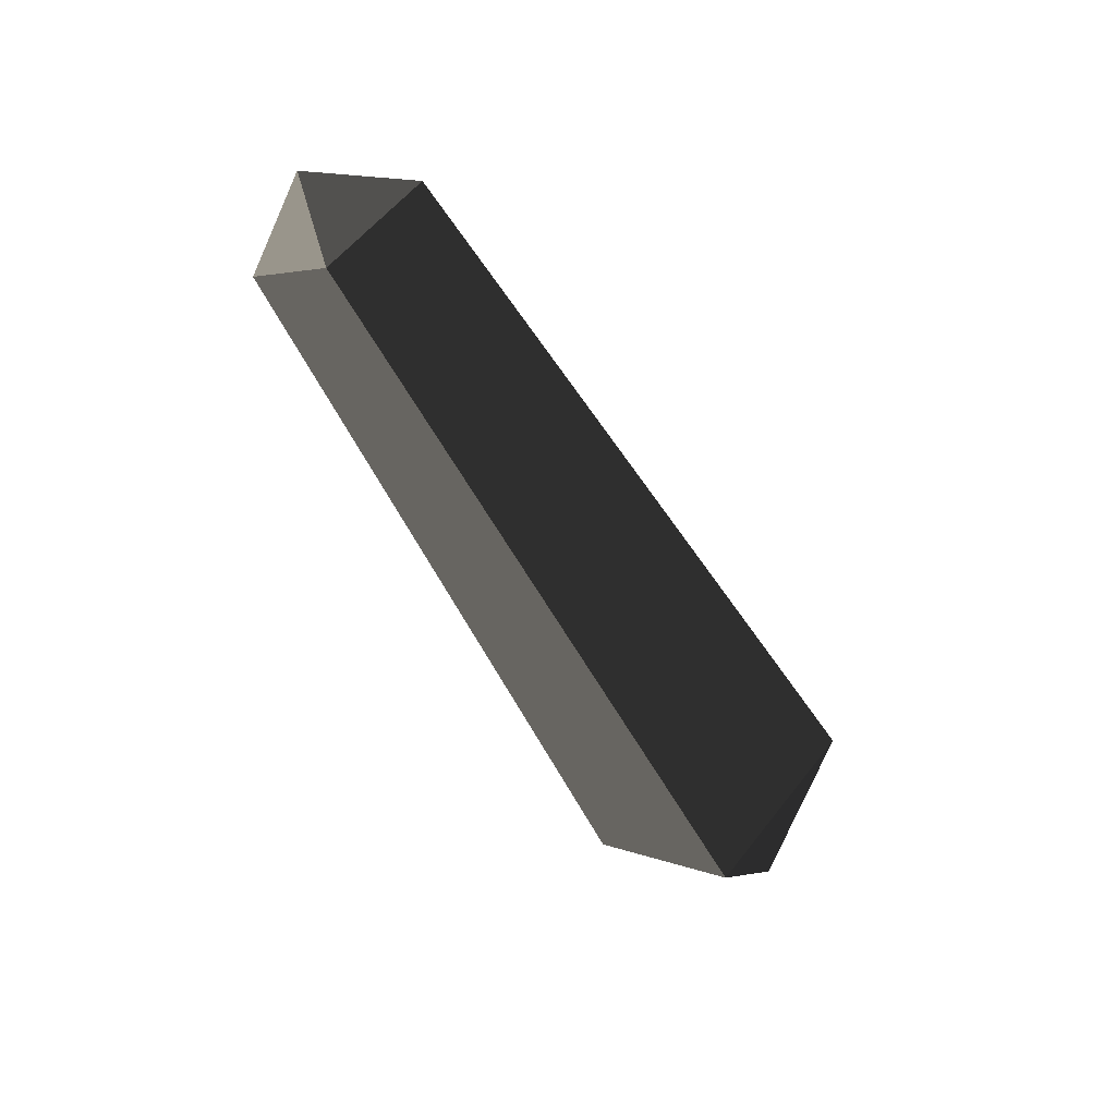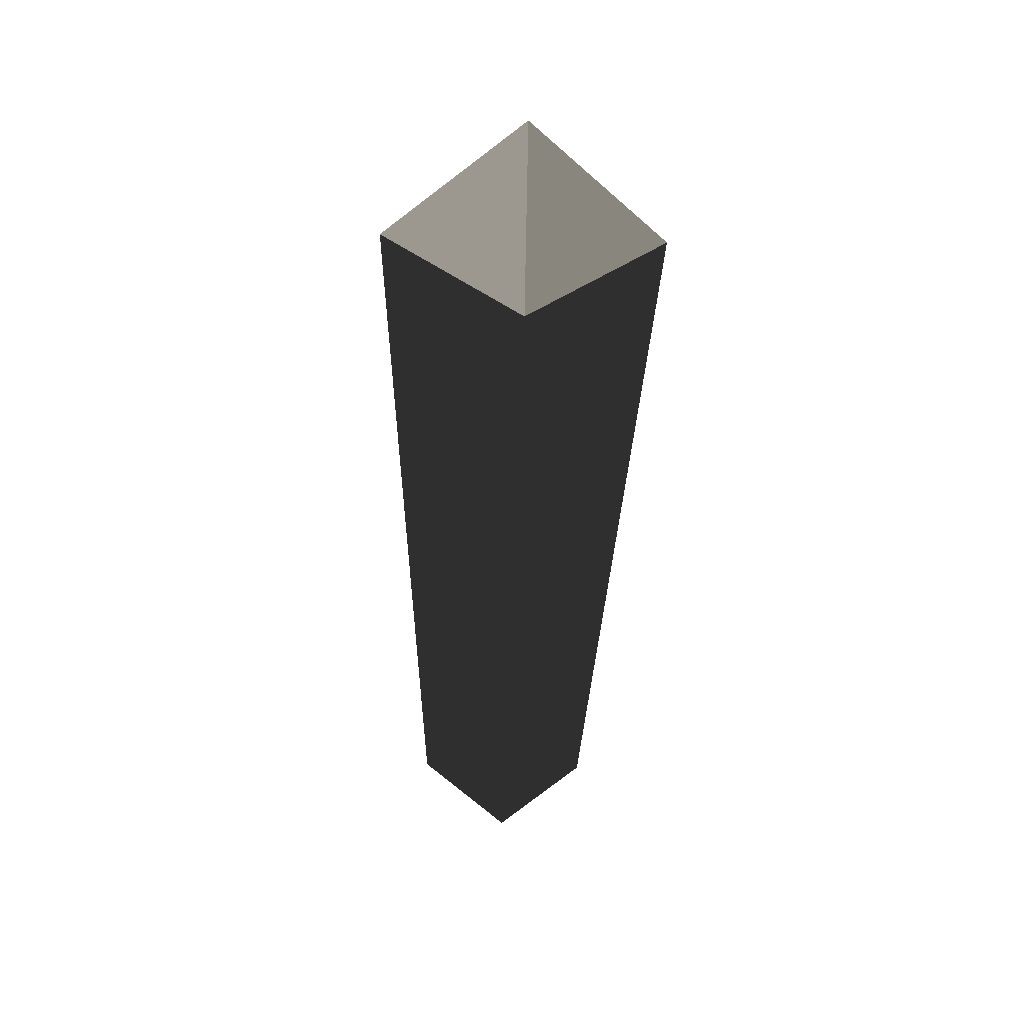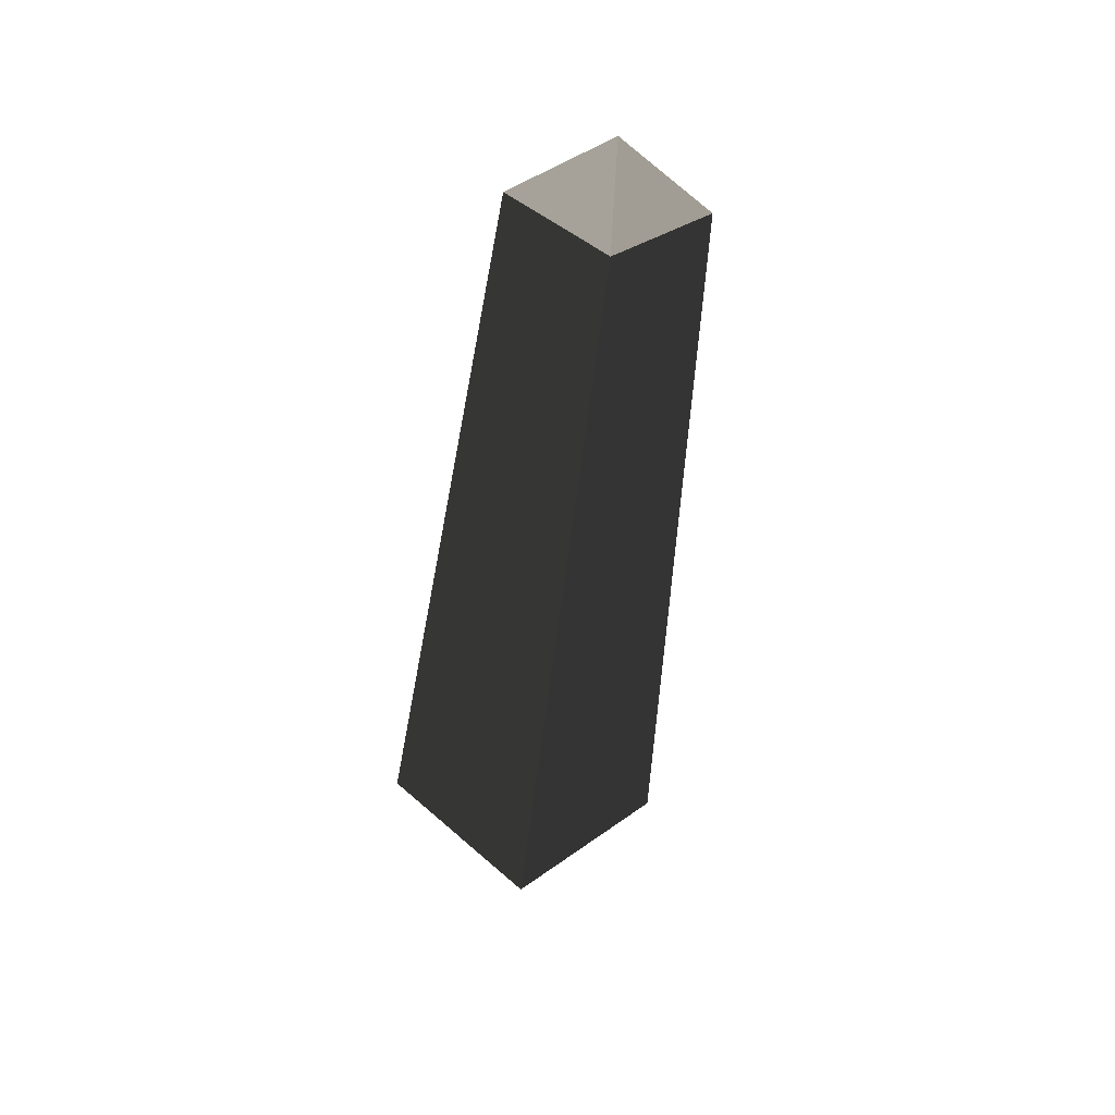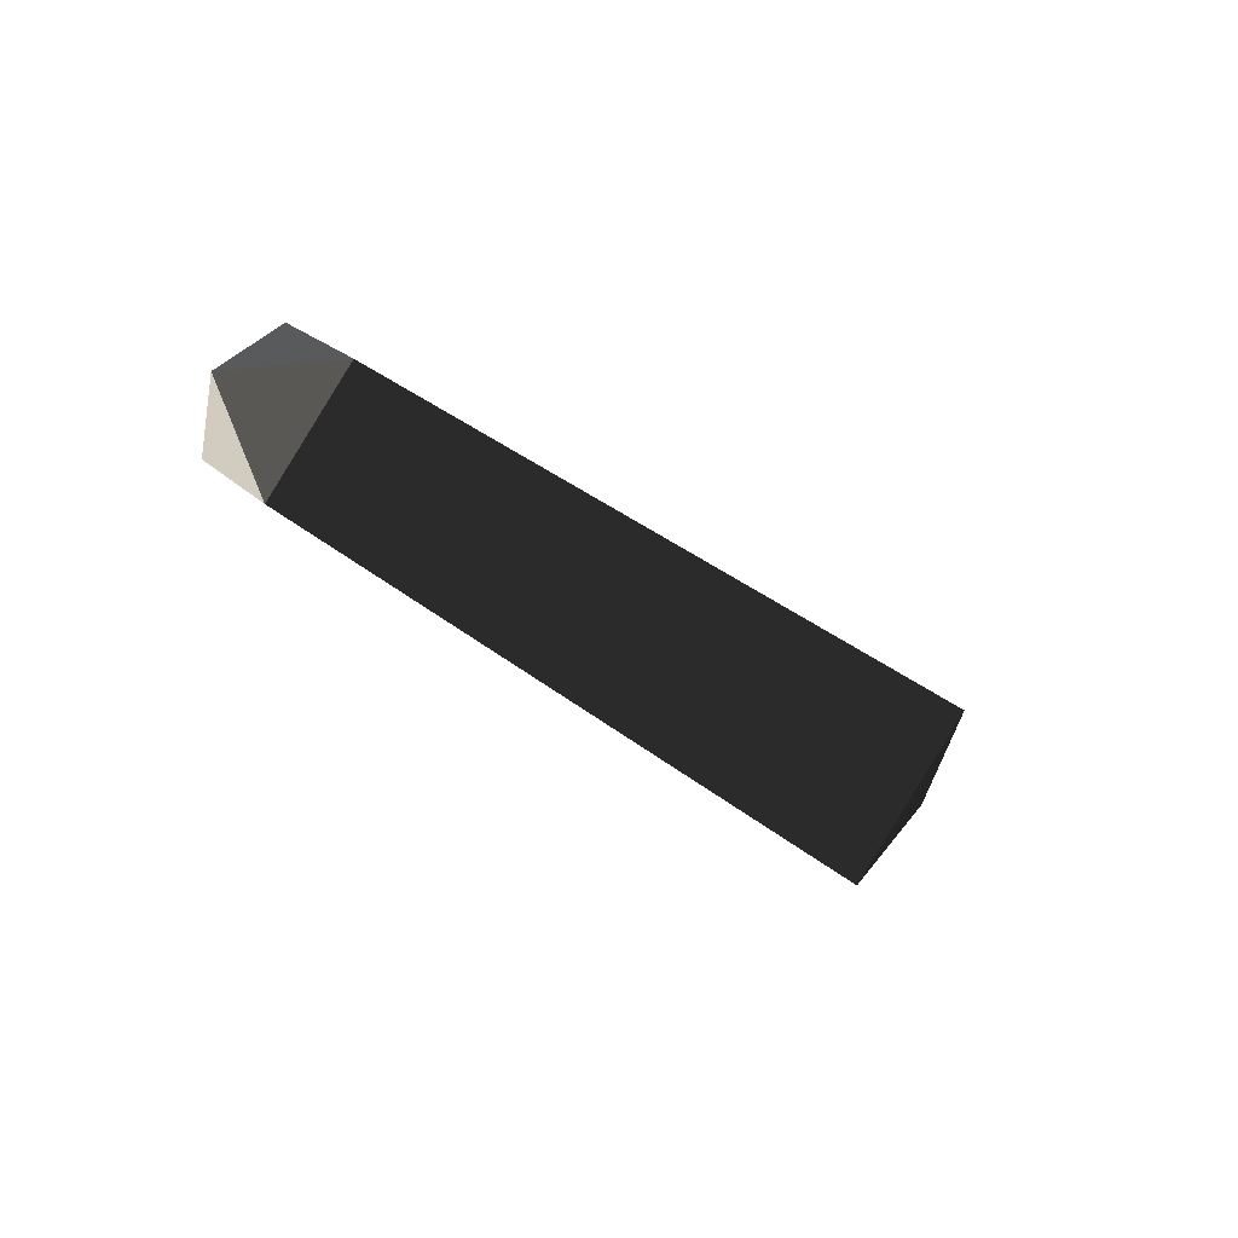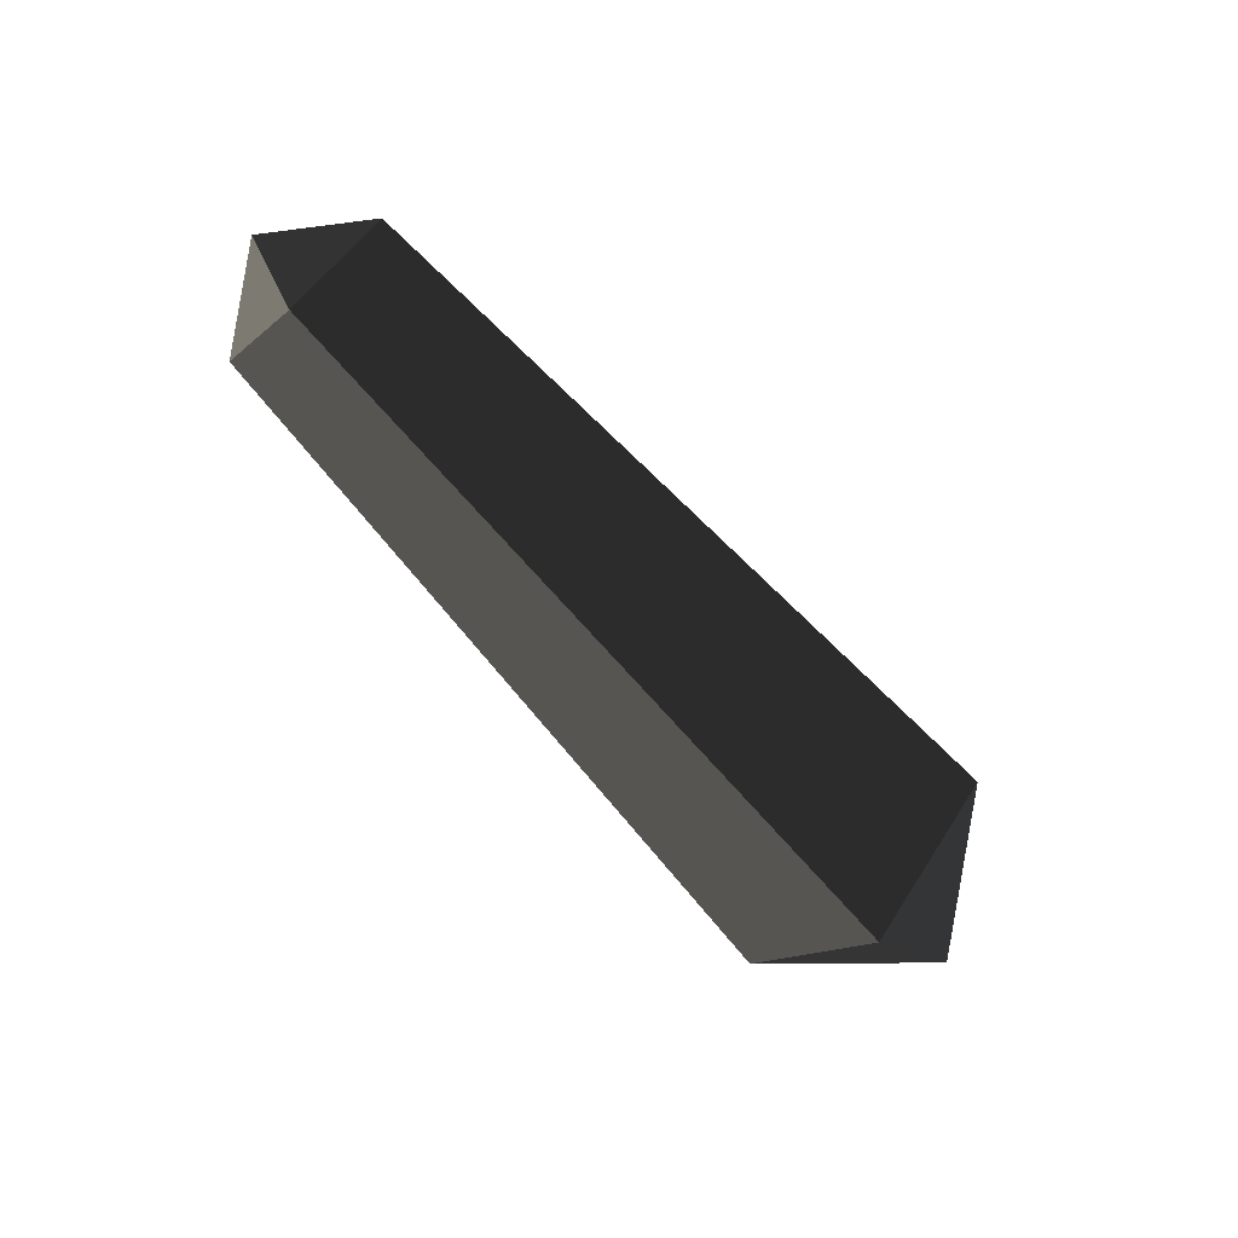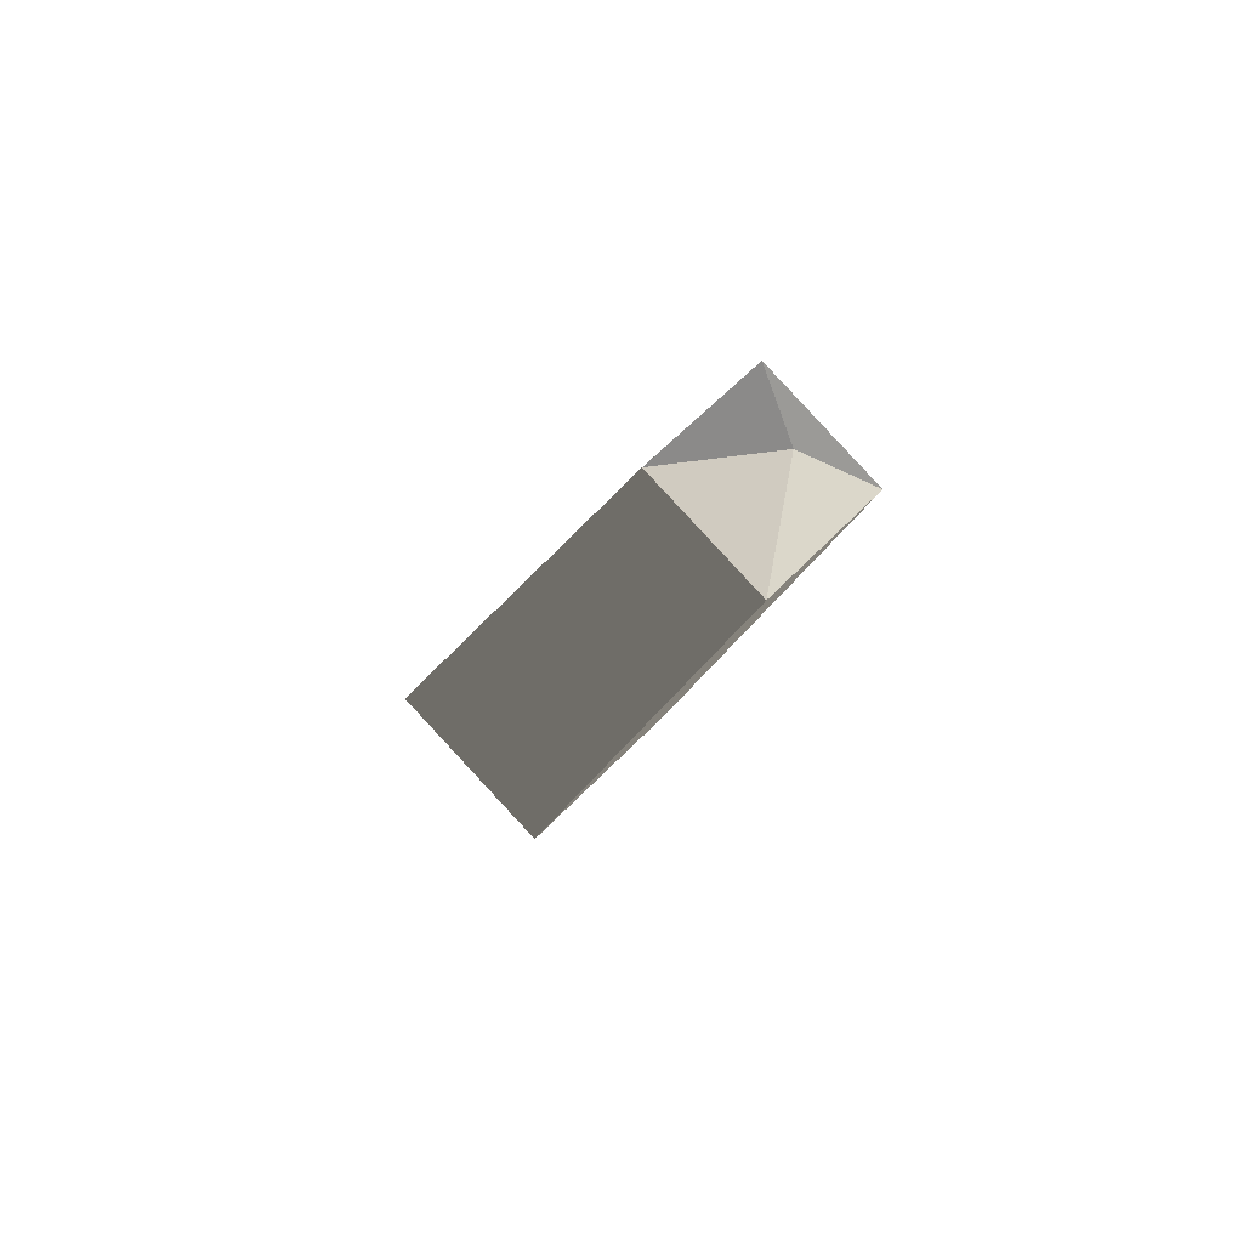
<metadata>
{"format":"obj","ext":"obj","renderer":"f3d","projection":"perspective","resolution":1024,"background":"white","views":[{"elev":-59.5,"azim":120.0,"up":"+Z"},{"elev":-51.2,"azim":-91.9,"up":"+Z"},{"elev":-50.9,"azim":83.5,"up":"+Z"},{"elev":-33.9,"azim":132.4,"up":"+Y"},{"elev":-71.7,"azim":132.1,"up":"+Z"},{"elev":-15.7,"azim":75.0,"up":"+Y"}]}
</metadata>
<code>
v -0.5124 0.0008 0.0958
v -0.5124 0.0971 0.0005
v -0.5985 0.001 0.0008
v -0.5985 0.001 0.0008
v -0.5124 0.0008 -0.0961
v -0.5124 0.0008 -0.0961
v -0.5124 -0.0954 0.0005
v -0.5124 -0.0954 0.0005
v -0.5124 0.0008 0.0958
v -0.5124 0.0008 0.0958
v -0.0011 0.0001 0.0635
v -0.0011 -0.0634 0
v 0.0432 0.0001 0
v 0.0432 0.0001 0
v -0.0011 0.0001 -0.0635
v -0.0011 0.0001 -0.0635
v -0.5124 0.0008 -0.0961
v -0.5124 -0.0954 0.0005
v -0.0011 0.0636 0
v -0.5124 0.0971 0.0005
v 0.0432 0.0001 0
v 0.0432 0.0001 0
v -0.0011 0.0001 0.0635
v -0.0011 0.0001 0.0635
v -0.5124 0.0008 0.0958
v -0.5124 0.0971 0.0005
g Group_001
f 1 2 3
f 3 2 5
f 3 5 7
f 3 7 9
f 9 7 12 11
f 11 12 13
f 13 12 15
f 15 12 18 17
f 15 17 20 19
f 15 19 21
f 21 19 23
f 23 19 26 25

</code>
